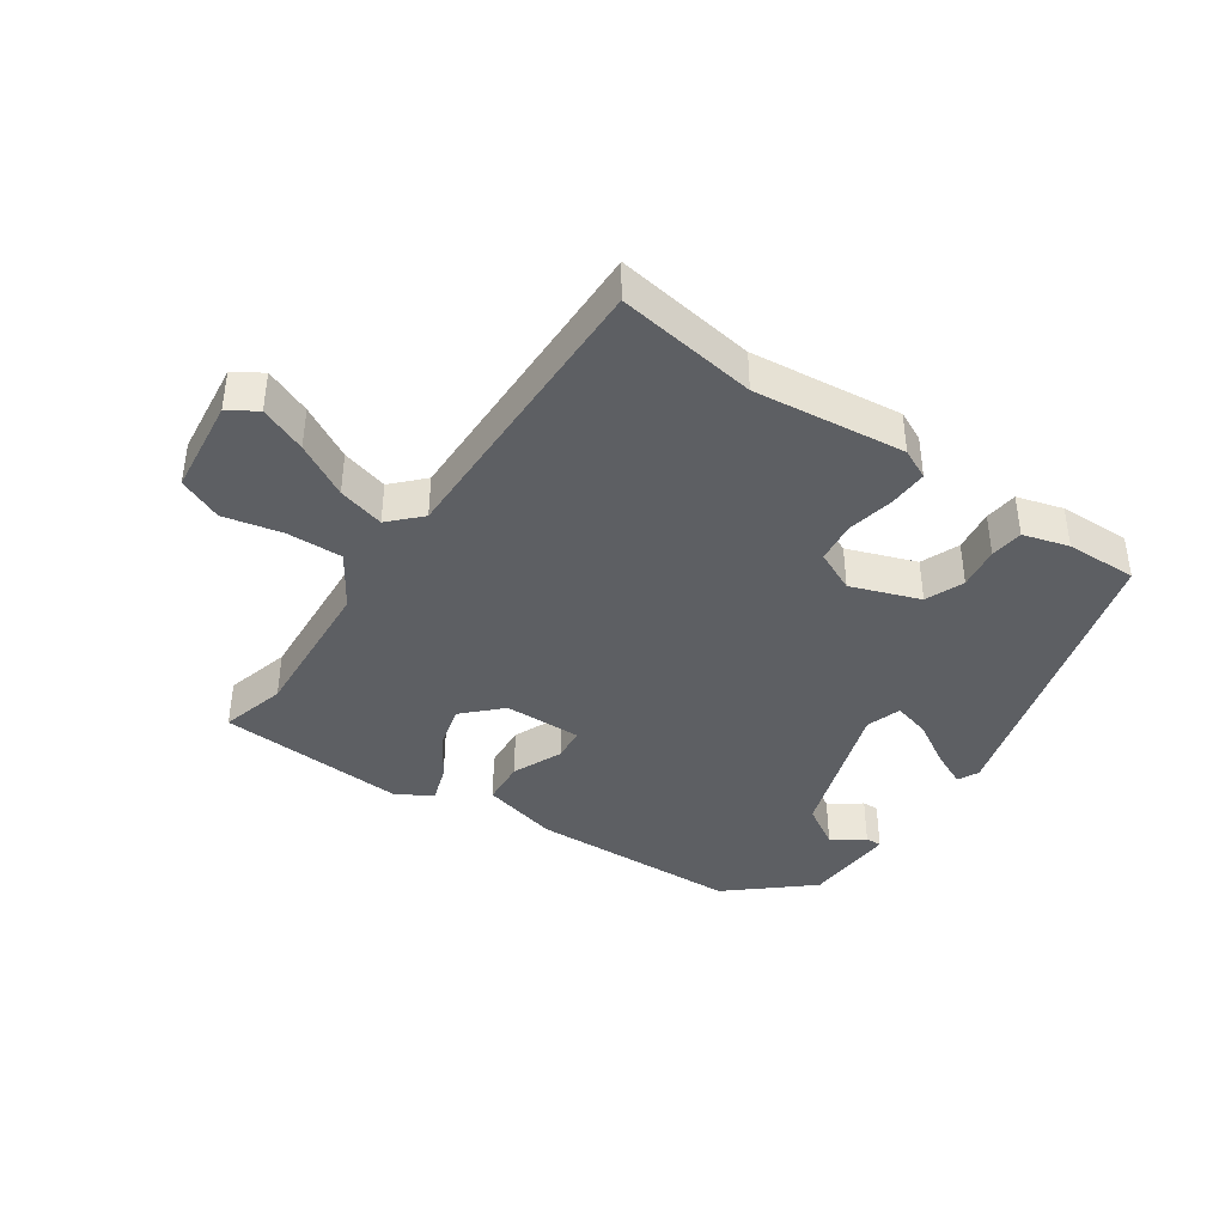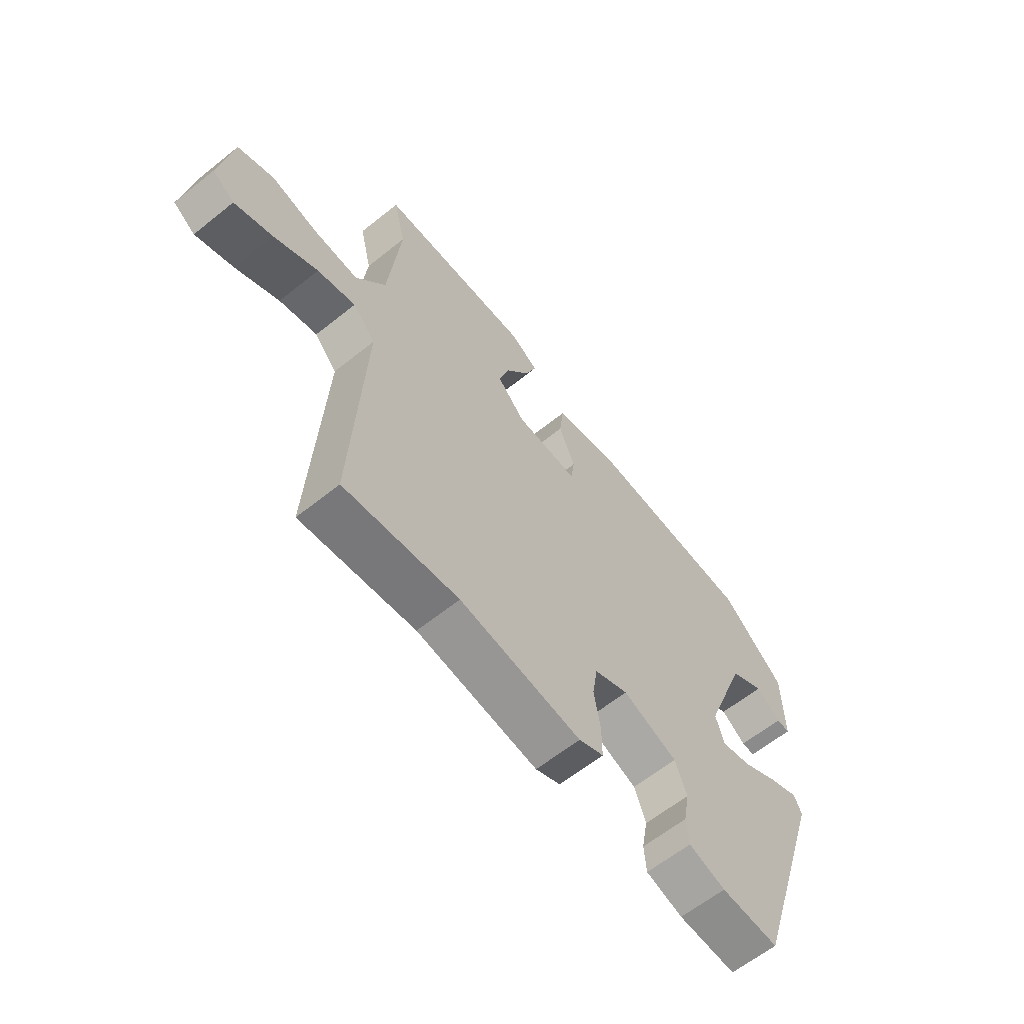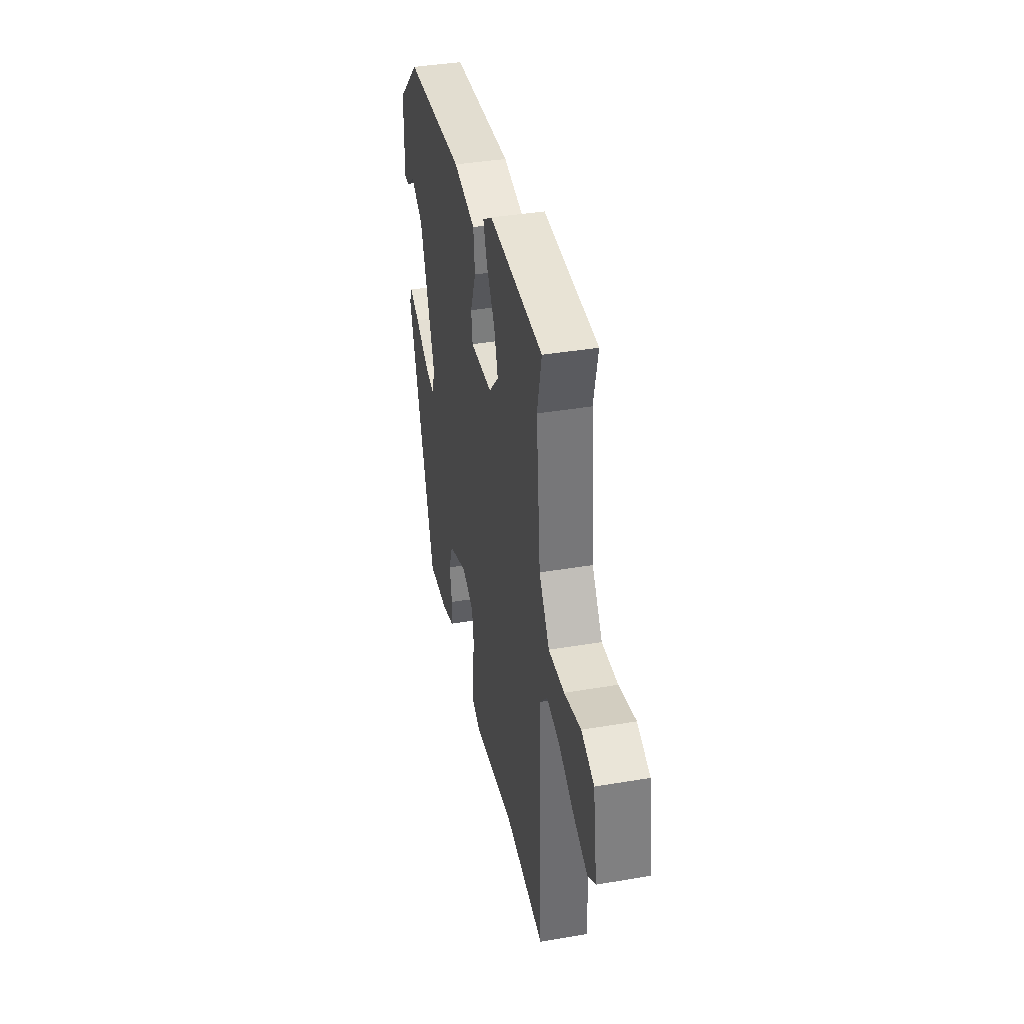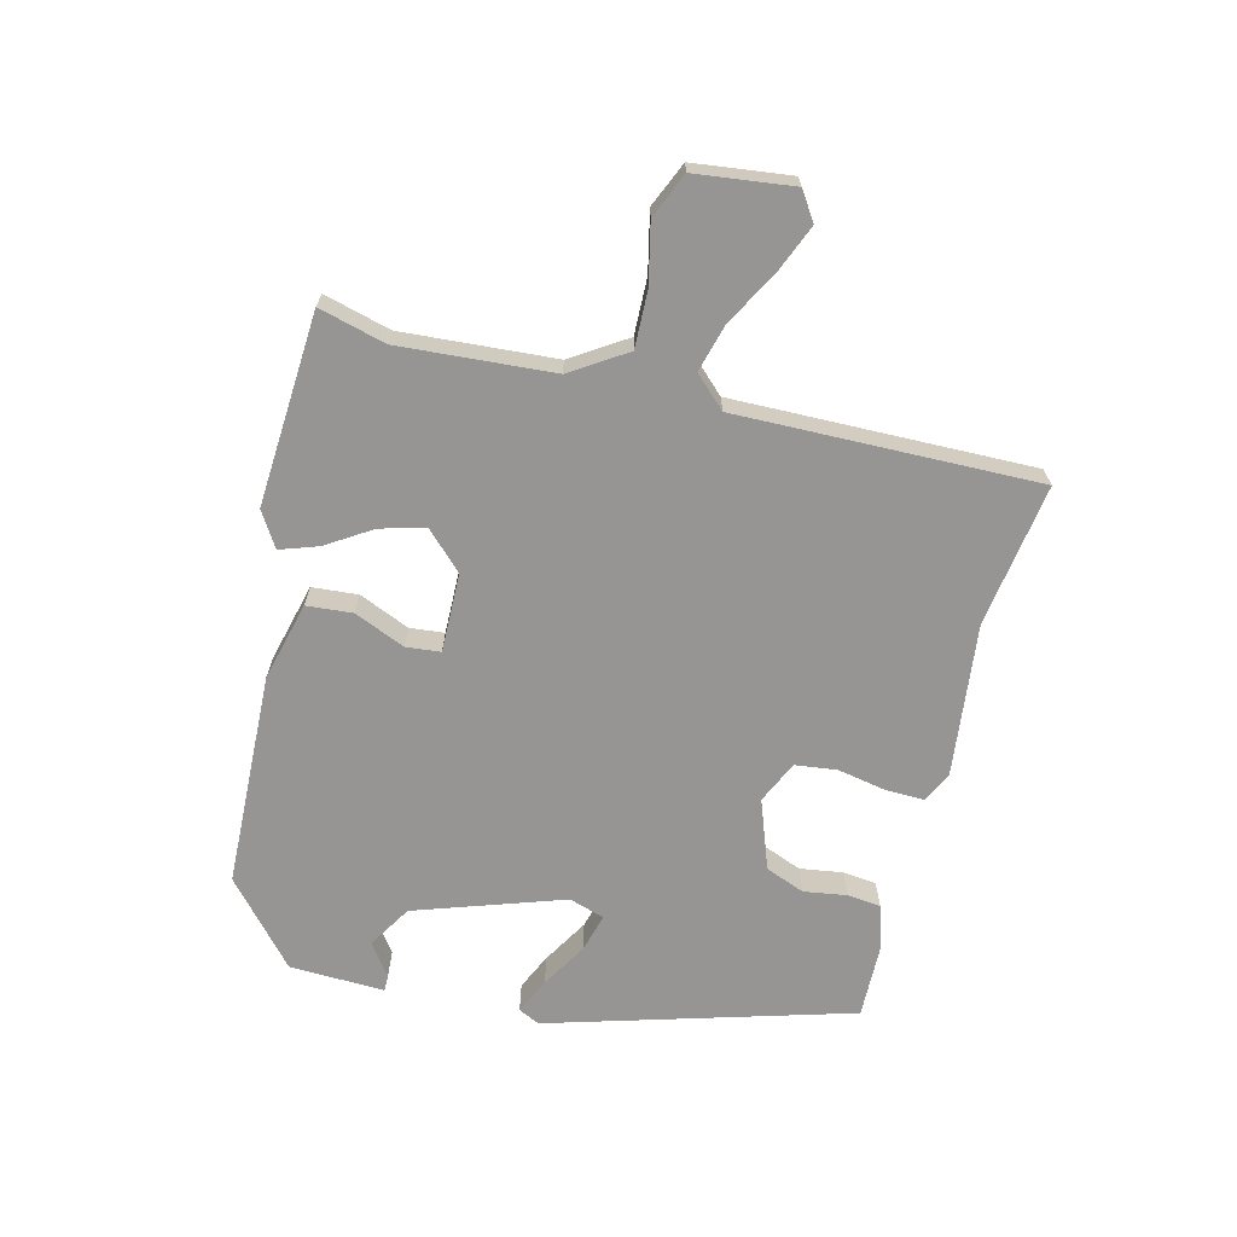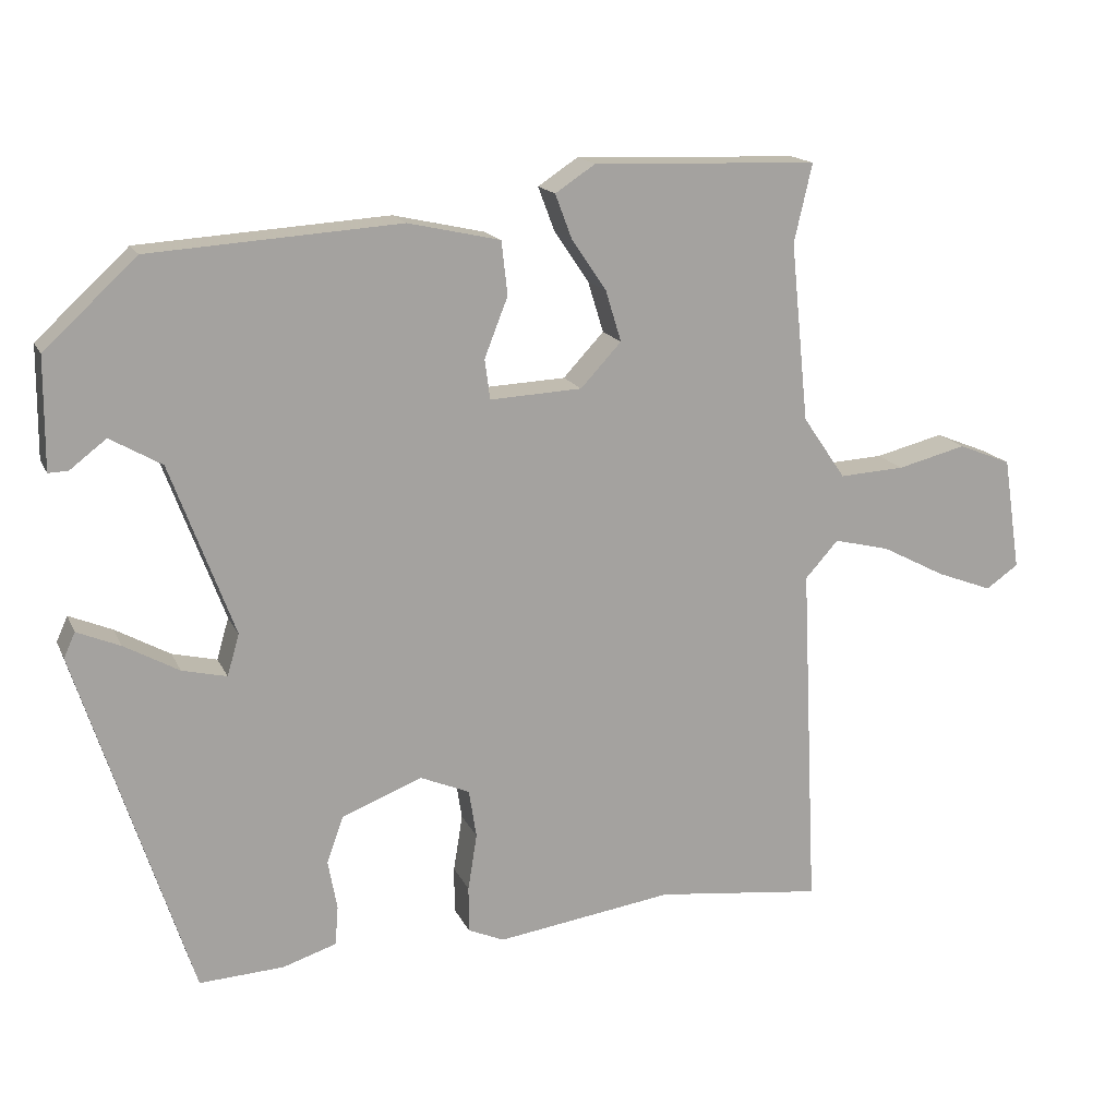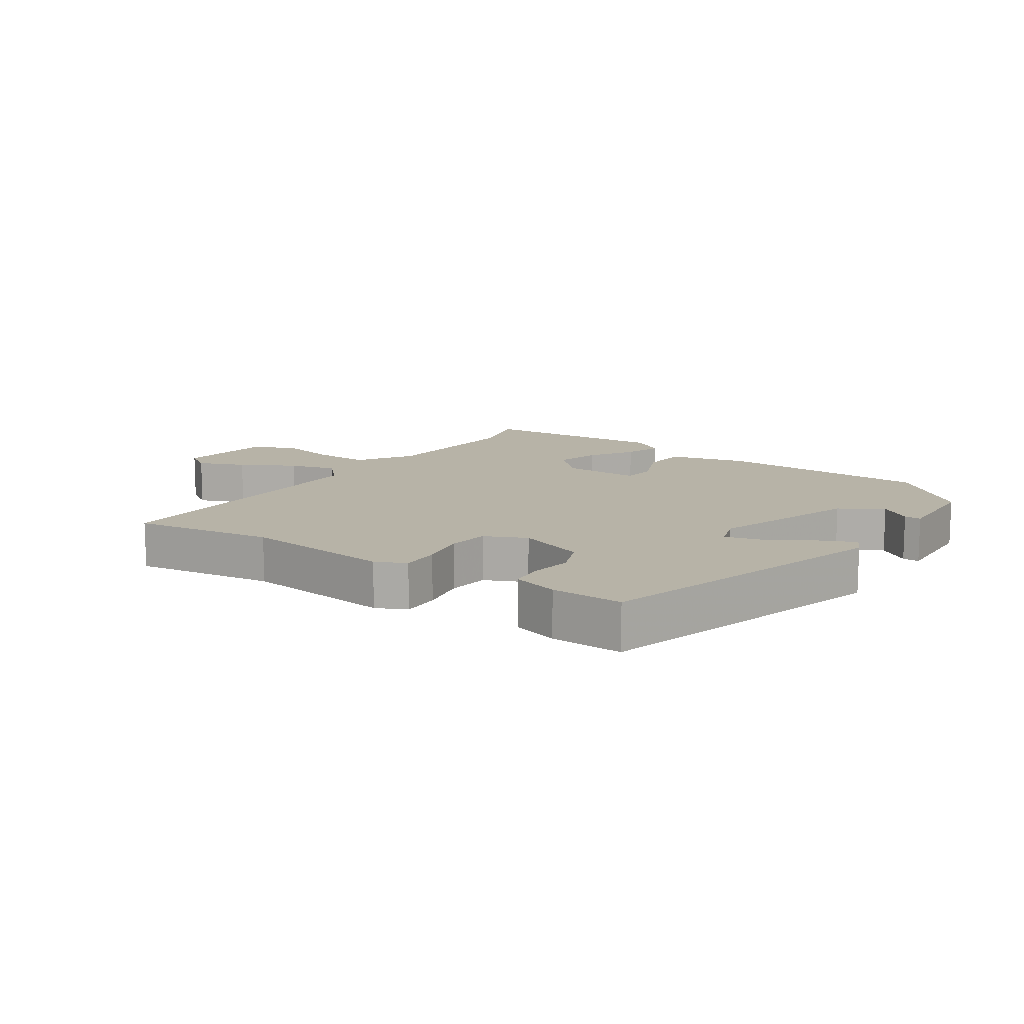
<metadata>
{"format":"obj","ext":"obj","renderer":"f3d","projection":"perspective","resolution":1024,"background":"white","views":[{"elev":-40.0,"azim":143.6,"up":"+Y"},{"elev":-62.4,"azim":129.1,"up":"+Z"},{"elev":39.1,"azim":78.0,"up":"+Z"},{"elev":-67.6,"azim":74.2,"up":"+Y"},{"elev":16.2,"azim":-18.3,"up":"+Z"},{"elev":12.6,"azim":-147.6,"up":"+Y"}]}
</metadata>
<code>
v 0.535 0.07 -0.504
v 0.314 0.07 -0.478
v 0.079 0.07 -0.512
v 0.031 0.07 -0.491
v 0.031 0.07 -0.43
v 0.043 0.07 -0.355
v 0.033 0.07 -0.291
v -0.033 0.07 -0.263
v -0.139 0.07 -0.305
v -0.161 0.07 -0.366
v -0.149 0.07 -0.432
v -0.153 0.07 -0.484
v -0.224 0.07 -0.507
v -0.336 0.07 -0.513
v -0.486 0.07 -0.05
v -0.471 0.07 -0.017
v -0.414 0.07 -0.041
v -0.342 0.07 -0.081
v -0.283 0.07 -0.095
v -0.267 0.07 -0.04
v -0.351 0.07 0.186
v -0.419 0.07 0.225
v -0.467 0.07 0.188
v -0.493 0.07 0.187
v -0.492 0.07 0.334
v -0.37 0.07 0.447
v -0.039 0.07 0.469
v 0.083 0.07 0.442
v 0.091 0.07 0.371
v 0.06 0.07 0.292
v 0.067 0.07 0.239
v 0.189 0.07 0.245
v 0.243 0.07 0.303
v 0.222 0.07 0.371
v 0.176 0.07 0.439
v 0.154 0.07 0.497
v 0.207 0.07 0.532
v 0.505 0.07 0.522
v 0.481 0.07 0.418
v 0.505 0.07 0.182
v 0.562 0.07 0.099
v 0.649 0.07 0.104
v 0.74 0.07 0.127
v 0.81 0.07 0.099
v 0.833 0.07 -0.051
v 0.79 0.07 -0.081
v 0.716 0.07 -0.053
v 0.631 0.07 -0.009
v 0.557 0.07 0.009
v 0.513 0.07 -0.04
v 0.535 0 -0.504
v 0.314 0 -0.478
v 0.079 0 -0.512
v 0.031 0 -0.491
v 0.031 0 -0.43
v 0.043 0 -0.355
v 0.033 0 -0.291
v -0.033 0 -0.263
v -0.139 0 -0.305
v -0.161 0 -0.366
v -0.149 0 -0.432
v -0.153 0 -0.484
v -0.224 0 -0.507
v -0.336 0 -0.513
v -0.486 0 -0.05
v -0.471 0 -0.017
v -0.414 0 -0.041
v -0.342 0 -0.081
v -0.283 0 -0.095
v -0.267 0 -0.04
v -0.351 0 0.186
v -0.419 0 0.225
v -0.467 0 0.188
v -0.493 0 0.187
v -0.492 0 0.334
v -0.37 0 0.447
v -0.039 0 0.469
v 0.083 0 0.442
v 0.091 0 0.371
v 0.06 0 0.292
v 0.067 0 0.239
v 0.189 0 0.245
v 0.243 0 0.303
v 0.222 0 0.371
v 0.176 0 0.439
v 0.154 0 0.497
v 0.207 0 0.532
v 0.505 0 0.522
v 0.481 0 0.418
v 0.505 0 0.182
v 0.562 0 0.099
v 0.649 0 0.104
v 0.74 0 0.127
v 0.81 0 0.099
v 0.833 0 -0.051
v 0.79 0 -0.081
v 0.716 0 -0.053
v 0.631 0 -0.009
v 0.557 0 0.009
v 0.513 0 -0.04
f 45 46 47 48
f 45 48 49
f 42 43 44 45
f 41 42 45 49
f 40 41 49 50
f 36 37 38 39
f 34 35 36 39
f 33 34 39 40
f 32 33 40 50
f 27 28 29 30
f 27 30 31
f 26 27 31
f 25 26 31
f 22 23 24 25
f 21 22 25 31
f 20 21 31 32
f 15 16 17 18
f 15 18 19
f 14 15 19
f 10 11 12 13
f 9 10 13 14
f 3 4 5 6
f 2 3 6 7
f 1 2 7
f 50 1 7
f 32 50 7 8
f 20 32 8 9
f 9 14 19 20
f 98 97 96 95
f 99 98 95
f 95 94 93 92
f 99 95 92 91
f 100 99 91 90
f 89 88 87 86
f 89 86 85 84
f 90 89 84 83
f 100 90 83 82
f 80 79 78 77
f 81 80 77
f 81 77 76
f 81 76 75
f 75 74 73 72
f 81 75 72 71
f 82 81 71 70
f 68 67 66 65
f 69 68 65
f 69 65 64
f 63 62 61 60
f 64 63 60 59
f 56 55 54 53
f 57 56 53 52
f 57 52 51
f 57 51 100
f 58 57 100 82
f 59 58 82 70
f 70 69 64 59
f 1 51 52 2
f 2 52 53 3
f 3 53 54 4
f 4 54 55 5
f 5 55 56 6
f 6 56 57 7
f 7 57 58 8
f 8 58 59 9
f 9 59 60 10
f 10 60 61 11
f 11 61 62 12
f 12 62 63 13
f 13 63 64 14
f 14 64 65 15
f 15 65 66 16
f 16 66 67 17
f 17 67 68 18
f 18 68 69 19
f 19 69 70 20
f 20 70 71 21
f 21 71 72 22
f 22 72 73 23
f 23 73 74 24
f 24 74 75 25
f 25 75 76 26
f 26 76 77 27
f 27 77 78 28
f 28 78 79 29
f 29 79 80 30
f 30 80 81 31
f 31 81 82 32
f 32 82 83 33
f 33 83 84 34
f 34 84 85 35
f 35 85 86 36
f 36 86 87 37
f 37 87 88 38
f 38 88 89 39
f 39 89 90 40
f 40 90 91 41
f 41 91 92 42
f 42 92 93 43
f 43 93 94 44
f 44 94 95 45
f 45 95 96 46
f 46 96 97 47
f 47 97 98 48
f 48 98 99 49
f 49 99 100 50
f 50 100 51 1

</code>
